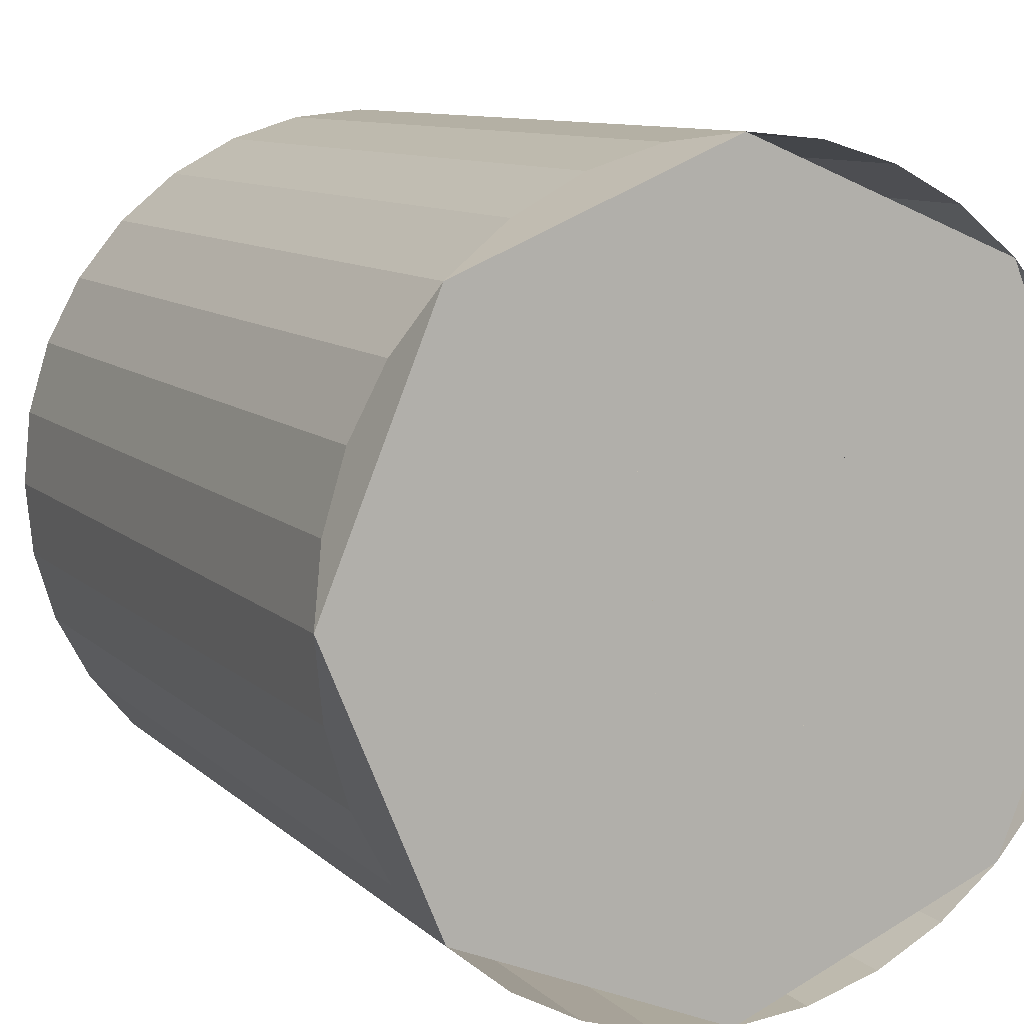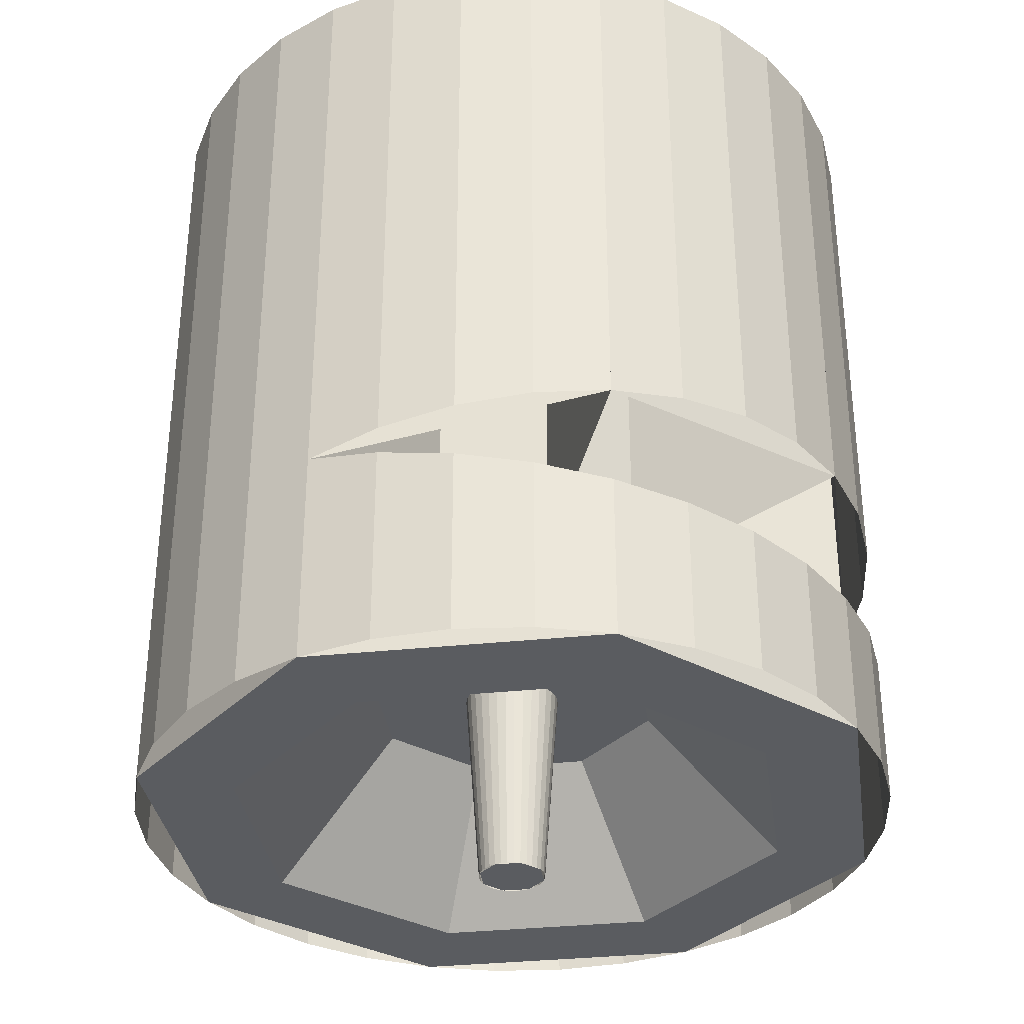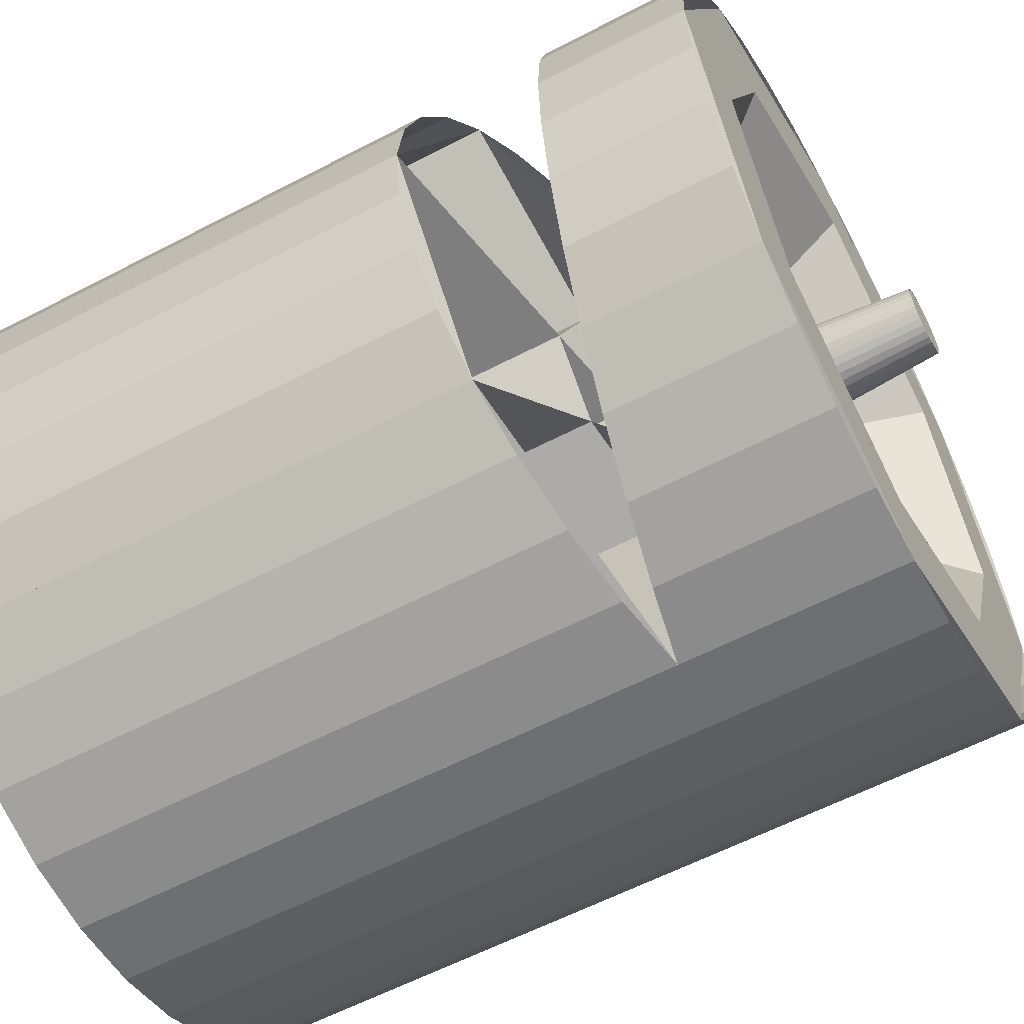
<metadata>
{"format":"obj","ext":"obj","renderer":"f3d","projection":"perspective","resolution":1024,"background":"white","views":[{"elev":9.7,"azim":154.4,"up":"+Z"},{"elev":-33.8,"azim":-149.3,"up":"+Y"},{"elev":-59.4,"azim":-61.7,"up":"+Z"}]}
</metadata>
<code>
o Circle_Plane.005
v -0 -0 -0.2442
v -0.04764 -0 -0.2395
v -0.09345 -0 -0.2256
v -0.1357 -0 -0.203
v -0.1727 -0 -0.1727
v -0.203 -0 -0.1357
v -0.2256 -0 -0.09345
v -0.2395 -0 -0.04764
v -0.2442 -0 -0
v -0.2395 -0 0.04764
v -0.2256 -0 0.09345
v -0.203 -0 0.1357
v -0.1727 -0 0.1727
v -0.1357 -0 0.203
v -0.09345 -0 0.2256
v -0.04764 -0 0.2395
v -0 -0 0.2442
v 0.04764 -0 0.2395
v 0.09345 -0 0.2256
v 0.1357 -0 0.203
v 0.1727 -0 0.1727
v 0.203 -0 0.1357
v 0.2256 -0 0.09345
v 0.2395 -0 0.04764
v 0.2442 -0 -0
v 0.2395 -0 -0.04764
v 0.2256 -0 -0.09345
v 0.203 -0 -0.1357
v 0.1727 -0 -0.1727
v 0.1357 -0 -0.203
v 0.09345 -0 -0.2256
v 0.04764 -0 -0.2395
v -0 1.456 -0.3516
v -0.06859 1.456 -0.3448
v -0.1345 1.456 -0.3248
v -0.1953 1.456 -0.2923
v -0.2486 1.456 -0.2486
v -0.2923 1.456 -0.1953
v -0.3248 1.456 -0.1345
v -0.3448 1.456 -0.06859
v -0.3516 1.456 0
v -0.3448 1.456 0.06859
v -0.3248 1.456 0.1345
v -0.2923 1.456 0.1953
v -0.2486 1.456 0.2486
v -0.1953 1.456 0.2923
v -0.1345 1.456 0.3248
v -0.06859 1.456 0.3448
v -0 1.456 0.3516
v 0.06859 1.456 0.3448
v 0.1345 1.456 0.3248
v 0.1953 1.456 0.2923
v 0.2486 1.456 0.2486
v 0.2923 1.456 0.1953
v 0.3248 1.456 0.1345
v 0.3448 1.456 0.06859
v 0.3516 1.456 -0
v 0.3448 1.456 -0.06859
v 0.3248 1.456 -0.1345
v 0.2923 1.456 -0.1953
v 0.2486 1.456 -0.2486
v 0.1953 1.456 -0.2923
v 0.1345 1.456 -0.3248
v 0.06859 1.456 -0.3448
v -0 1.456 -1.092
v -0.2131 1.456 -1.071
v -0.418 1.456 -1.009
v -0.6068 1.456 -0.9081
v -0.7723 1.456 -0.7723
v -0.9081 1.456 -0.6068
v -1.009 1.456 -0.418
v -1.071 1.456 -0.2131
v -1.092 1.456 0
v -1.071 1.456 0.2131
v -1.009 1.456 0.418
v -0.9081 1.456 0.6068
v -0.7723 1.456 0.7723
v -0.6068 1.456 0.9081
v -0.418 1.456 1.009
v -0.2131 1.456 1.071
v 0 1.456 1.092
v 0.2131 1.456 1.071
v 0.418 1.456 1.009
v 0.6068 1.456 0.9081
v 0.7723 1.456 0.7723
v 0.9081 1.456 0.6068
v 1.009 1.456 0.418
v 1.071 1.456 0.2131
v 1.092 1.456 -1e-06
v 1.071 1.456 -0.2131
v 1.009 1.456 -0.418
v 0.9081 1.456 -0.6068
v 0.7723 1.456 -0.7723
v 0.6068 1.456 -0.9081
v 0.418 1.456 -1.009
v 0.2131 1.456 -1.071
v -0 0.4564 -2.092
v -0.4081 0.4564 -2.052
v -0.8006 0.4564 -1.933
v -1.162 0.4564 -1.739
v -1.479 0.4564 -1.479
v -1.739 0.4564 -1.162
v -1.933 0.4564 -0.8006
v -2.052 0.4564 -0.4081
v -2.092 0.4564 0
v -2.052 0.4564 0.4081
v -1.933 0.4564 0.8006
v -1.739 0.4564 1.162
v -1.479 0.4564 1.479
v -1.162 0.4564 1.739
v -0.8006 0.4564 1.933
v -0.4081 0.4564 2.052
v 0 0.4564 2.092
v 0.4081 0.4564 2.052
v 0.8006 0.4564 1.933
v 1.162 0.4564 1.739
v 1.479 0.4564 1.479
v 1.739 0.4564 1.162
v 1.933 0.4564 0.8006
v 2.052 0.4564 0.4081
v 2.092 0.4564 -1e-06
v 2.052 0.4564 -0.4081
v 1.933 0.4564 -0.8006
v 1.739 0.4564 -1.162
v 1.479 0.4564 -1.479
v 1.162 0.4564 -1.739
v 0.8006 0.4564 -1.933
v 0.4081 0.4564 -2.052
v -0 0.4564 -2.8
v -0.5463 0.4564 -2.746
v -1.072 0.4564 -2.587
v -1.556 0.4564 -2.328
v -1.98 0.4564 -1.98
v -2.328 0.4564 -1.556
v -2.587 0.4564 -1.072
v -2.746 0.4564 -0.5463
v -2.8 0.4564 1e-06
v -2.746 0.4564 0.5463
v -2.587 0.4564 1.072
v -2.328 0.4564 1.556
v -1.98 0.4564 1.98
v -1.556 0.4564 2.328
v -1.072 0.4564 2.587
v -0.5463 0.4564 2.746
v 1e-06 0.4564 2.8
v 0.5463 0.4564 2.746
v 1.072 0.4564 2.587
v 1.556 0.4564 2.328
v 1.98 0.4564 1.98
v 2.328 0.4564 1.556
v 2.587 0.4564 1.072
v 2.746 0.4564 0.5463
v 2.8 0.4564 -2e-06
v 2.746 0.4564 -0.5463
v 2.587 0.4564 -1.072
v 2.328 0.4564 -1.556
v 1.98 0.4564 -1.98
v 1.556 0.4564 -2.328
v 1.072 0.4564 -2.587
v 0.5462 0.4564 -2.746
v -0 1.456 -2.8
v -0.5463 1.456 -2.746
v -1.072 1.456 -2.587
v -1.556 1.456 -2.328
v -1.98 1.456 -1.98
v -2.328 1.456 -1.556
v -2.587 1.456 -1.072
v -2.746 1.456 -0.5463
v -2.8 1.456 1e-06
v -2.746 1.456 0.5463
v -2.587 1.456 1.072
v -2.328 1.456 1.556
v -1.98 1.456 1.98
v -1.556 1.456 2.328
v -1.072 1.456 2.587
v -0.5463 1.456 2.746
v 1e-06 1.456 2.8
v 0.5463 1.456 2.746
v 1.072 1.456 2.587
v 1.556 1.456 2.328
v 1.98 1.456 1.98
v 2.328 1.456 1.556
v 2.587 1.456 1.072
v 2.746 1.456 0.5463
v 2.8 1.456 -2e-06
v 2.746 1.456 -0.5463
v 2.587 1.456 -1.072
v 2.328 1.456 -1.556
v 1.98 1.456 -1.98
v 1.556 1.456 -2.328
v 1.072 1.456 -2.587
v 0.5462 1.456 -2.746
v 0.5462 6.456 -2.746
v 1.072 6.456 -2.587
v 1.556 6.456 -2.328
v 1.98 6.456 -1.98
v 2.328 6.456 -1.556
v 2.587 6.456 -1.072
v 2.746 6.456 -0.5463
v 2.8 6.456 -2e-06
v 2.746 6.456 0.5463
v 2.587 6.456 1.072
v 2.328 6.456 1.556
v 1.98 6.456 1.98
v 1.556 6.456 2.328
v 1.072 6.456 2.587
v 0.5463 6.456 2.746
v 1e-06 6.456 2.8
v -0.5463 6.456 2.746
v -1.072 6.456 2.587
v -1.556 6.456 2.328
v -1.98 6.456 1.98
v -2.328 6.456 1.556
v -2.587 6.456 1.072
v -2.746 6.456 0.5463
v -2.8 6.456 1e-06
v -2.746 6.456 -0.5463
v -2.587 6.456 -1.072
v -2.328 6.456 -1.556
v -1.98 6.456 -1.98
v -1.556 6.456 -2.328
v -1.072 6.456 -2.587
v -0.5463 6.456 -2.746
v -0 6.456 -2.8
v -0.5463 1.956 -2.746
v -0.5463 2.164 -2.746
v -1.072 1.856 -2.587
v -1.072 2.265 -2.587
v -1.556 1.764 -2.328
v -1.072 1.856 2.587
v -1.98 1.683 -1.98
v -1.556 2.357 -2.328
v -1.98 2.438 -1.98
v -2.328 2.504 -1.556
v -1.556 1.764 2.328
v -1.556 2.357 2.328
v -1.072 2.265 2.587
v -2.587 1.567 1.072
v -2.328 1.617 1.556
v -2.587 2.553 1.072
v -2.328 2.504 1.556
v -2.328 1.617 -1.556
v -0.5463 1.956 2.746
v -0.5463 2.164 2.746
v 1e-06 2.06 2.8
v -2.746 1.537 0.5463
v -2.746 2.584 0.5463
v -2.8 2.594 1e-06
v -2.8 1.527 1e-06
v -2.746 1.537 -0.5463
v -2.746 2.584 -0.5463
v -1.98 1.683 1.98
v -1.98 2.438 1.98
v -2.587 1.567 -1.072
v -2.587 2.553 -1.072
v -0 2.06 -2.8
v 2.587 2.06 1.072
v 2.746 2.06 0.5463
v 2.8 2.06 -2e-06
v 2.746 2.06 -0.5463
v 2.587 2.06 -1.072
v 1.98 2.06 -1.98
v 2.328 2.06 1.556
v 2.328 2.06 -1.556
v 1.98 2.06 1.98
v 1.556 2.06 -2.328
v 1.556 2.06 2.328
v 1.072 2.06 -2.587
v 1.072 2.06 2.587
v 0.5463 2.06 2.746
v 0.5462 2.06 -2.746
f 20 19 51 52
f 7 6 38 39
f 21 20 52 53
f 8 7 39 40
f 22 21 53 54
f 9 8 40 41
f 23 22 54 55
f 10 9 41 42
f 24 23 55 56
f 11 10 42 43
f 25 24 56 57
f 12 11 43 44
f 26 25 57 58
f 13 12 44 45
f 27 26 58 59
f 14 13 45 46
f 28 27 59 60
f 15 14 46 47
f 2 1 33 34
f 29 28 60 61
f 16 15 47 48
f 3 2 34 35
f 30 29 61 62
f 17 16 48 49
f 4 3 35 36
f 31 30 62 63
f 18 17 49 50
f 5 4 36 37
f 32 31 63 64
f 19 18 50 51
f 6 5 37 38
f 1 32 64 33
f 92 91 123 124
f 79 78 110 111
f 66 65 97 98
f 93 92 124 125
f 80 79 111 112
f 67 66 98 99
f 94 93 125 126
f 81 80 112 113
f 68 67 99 100
f 95 94 126 127
f 82 81 113 114
f 69 68 100 101
f 96 95 127 128
f 83 82 114 115
f 70 69 101 102
f 65 96 128 97
f 84 83 115 116
f 71 70 102 103
f 85 84 116 117
f 72 71 103 104
f 86 85 117 118
f 73 72 104 105
f 87 86 118 119
f 74 73 105 106
f 88 87 119 120
f 75 74 106 107
f 89 88 120 121
f 76 75 107 108
f 90 89 121 122
f 77 76 108 109
f 91 90 122 123
f 78 77 109 110
f 188 187 261 264
f 173 172 239 252
f 174 173 252 235
f 186 185 259 260
f 171 170 246 238
f 170 169 249 246
f 169 168 250 249
f 168 167 254 250
f 167 166 242 254
f 161 192 271 256
f 166 165 231 242
f 192 191 268 271
f 165 164 229 231
f 191 190 266 268
f 164 163 227 229
f 163 162 225 227
f 176 175 230 243
f 162 161 256 225
f 175 174 235 230
f 187 186 260 261
f 172 171 238 239
f 140 139 171 172
f 154 153 185 186
f 141 140 172 173
f 155 154 186 187
f 142 141 173 174
f 156 155 187 188
f 143 142 174 175
f 130 129 161 162
f 157 156 188 189
f 144 143 175 176
f 131 130 162 163
f 158 157 189 190
f 145 144 176 177
f 132 131 163 164
f 159 158 190 191
f 146 145 177 178
f 133 132 164 165
f 160 159 191 192
f 147 146 178 179
f 134 133 165 166
f 129 160 192 161
f 148 147 179 180
f 135 134 166 167
f 149 148 180 181
f 136 135 167 168
f 150 149 181 182
f 137 136 168 169
f 151 150 182 183
f 138 137 169 170
f 152 151 183 184
f 139 138 170 171
f 153 152 184 185
f 255 234 219 218
f 233 232 221 220
f 237 236 211 210
f 241 240 214 213
f 248 251 217 216
f 240 247 215 214
f 228 226 223 222
f 234 233 220 219
f 244 237 210 209
f 247 248 216 215
f 251 255 218 217
f 232 228 222 221
f 244 209 208 245
f 253 241 213 212
f 236 253 212 211
f 267 269 206 205
f 263 265 204 203
f 265 267 205 204
f 185 184 258 259
f 184 183 257 258
f 183 182 263 257
f 181 180 267 265
f 180 179 269 267
f 179 178 270 269
f 178 177 245 270
f 177 176 243 245
f 190 189 262 266
f 182 181 265 263
f 189 188 264 262
f 226 256 224 223
f 264 261 198 197
f 270 245 208 207
f 261 260 199 198
f 258 257 202 201
f 271 268 194 193
f 269 270 207 206
f 256 271 193 224
f 257 263 203 202
f 266 262 196 195
f 262 264 197 196
f 268 266 195 194
f 259 258 201 200
f 260 259 200 199
o Plane_Plane.001
v 1.98 1.456 1.98
v 1.98 1.456 -1.98
v -0.2201 1.456 -0.2201
v 0.2201 1.456 0.2201
v -1.092 1.456 0
v 0 1.456 1.092
v 1.092 1.456 -1e-06
v 0 1.456 -1.092
v 1e-06 1.456 2.8
v 2.8 1.456 -2e-06
v -0.3516 1.456 0
v 0.3516 1.456 -0
v -0.3004 1.456 -0
v 0.3004 1.456 -0
v -0 1.456 -0.3004
v -0.2486 1.456 -0.2486
v 0.2486 1.456 -0.2486
v 0.2486 1.456 0.2486
v -0.2486 1.456 0.2486
v -0.7723 1.456 -0.7723
v 0.7723 1.456 -0.7723
v 0.7723 1.456 0.7723
v -0.7723 1.456 0.7723
v -0.2201 1.456 0.2201
v -0 1.456 0.3004
v -0 6.456 -0.2226
v -1.092 6.456 -0
v -0.7723 6.456 -0.7723
v -1.98 6.456 -1.98
v -2.8 6.456 1e-06
v -1.98 6.456 1.98
v 0.7723 6.456 0.7723
v 1.98 6.456 1.98
v 0 6.456 -2.8
v -0.2486 6.456 -0.2486
v -0.7723 6.456 0.7723
v 0.3516 6.456 -0
v 0.2486 6.456 0.2486
v -0 6.456 -0.3516
v -0.1631 6.456 -0.1631
v -0.1631 6.456 0.1631
v 0.1631 6.456 0.1631
v 0.1631 6.456 -0.1631
v -0.2226 6.456 -0
v -0.3516 6.456 -0
v -0.2486 6.456 0.2486
v -0 6.456 -1.092
v 0.2486 6.456 -0.2486
v 1.092 6.456 -0
v -0 6.456 0.3516
v 0.7723 6.456 -0.7723
v 2.8 6.456 -2e-06
v 1.98 6.456 -1.98
v 0 6.456 1.092
v 1e-06 6.456 2.8
v -0 6.456 0.2226
v 0.2226 6.456 -0
v -0 6.456 -0
v 0 1.456 -2.8
v -1.98 1.456 -1.98
v -2.8 1.456 1e-06
v -1.98 1.456 1.98
v 1.98 0.4564 -1.98
v 2.092 0.4564 -1e-06
v 1.479 0.4564 -1.479
v 2.8 0.4564 -2e-06
v 1e-06 0.4564 2.092
v 1.479 0.4564 1.479
v 1.98 0.4564 1.98
v 0 0.4564 -2.092
v 0 0.4564 -2.8
v -1.479 0.4564 -1.479
v -1.98 0.4564 -1.98
v -2.092 0.4564 0
v -2.8 0.4564 1e-06
v -1.479 0.4564 1.479
v -1.98 0.4564 1.98
v 1e-06 0.4564 2.8
v 0.2201 1.456 -0.2201
v -0 1.456 -0
v 0 1.456 0.3516
v 0 1.456 -0.3516
v 0.1727 0 0.1727
v 0.1529 0 0.1529
v 0.2442 0 -0
v 0.2086 0 -0
v 0.1727 0 -0.1727
v 0.1529 0 -0.1529
v -0 0 0.2086
v 0 0 0.2442
v -0 0 -0
v -0.1727 0 0.1727
v -0.1529 0 0.1529
v -0.2086 0 -0
v -0.2442 0 -0
v -0 0 -0.2086
v 0 0 -0.2442
v -0.1529 0 -0.1529
v -0.1727 0 -0.1727
v -1.98 2.438 -1.98
v -1.98 1.683 -1.98
v -2.8 1.527 1e-06
v -2.8 2.594 1e-06
v -1.092 2.269 0
v -1.092 1.852 0
v -0.7723 1.913 -0.7723
v -0.7723 2.208 -0.7723
v 0 2.06 -0.3516
v -0.2901 2.116 -0
v -0.2137 2.02 0.2137
v -0.2128 2.101 0.2128
v 0 2.06 -1.092
v 0 2.06 0.3516
v -0.2486 2.108 -0.2486
v -0.2486 2.013 0.2486
v -0.2137 2.02 -0.2137
v -0.2918 2.005 -0
v -0.2486 2.108 0.2486
v -0.7723 2.208 0.7723
v -0.2486 2.013 -0.2486
v -0.2128 2.101 -0.2128
v -0.7723 1.913 0.7723
v 0 2.06 -2.8
v -0.3516 1.993 -0
v -0.3516 2.127 -0
v -1.98 1.683 1.98
v -1.98 2.438 1.98
v -0 2.06 0.291
v -0 2.06 -0
v 1.98 2.06 -1.98
v 0 2.06 1.092
v -0 2.06 -0.291
v 0.3516 2.06 -0
v 1e-06 2.06 2.8
v 1.092 2.06 -1e-06
v 0.2486 2.06 0.2486
v 0.2132 2.06 -0.2132
v 0.7723 2.06 0.7723
v 0.2486 2.06 -0.2486
v 0.291 2.06 -0
v 2.8 2.06 -2e-06
v 0.2132 2.06 0.2132
v 0.7723 2.06 -0.7723
v 1.98 2.06 1.98
f 298 299 300 301
f 291 287 391 377
f 280 272 415 405
f 290 295 381 386
f 287 282 395 391
f 284 274 387 388
f 289 275 413 407
f 292 279 383 414
f 291 279 383 377
f 274 286 403 387
f 295 296 399 381
f 287 274 387 391
f 284 295 381 388
f 282 276 376 395
f 276 294 393 376
f 294 290 386 393
f 296 275 413 313 327 399
f 329 328 314 297
f 325 307 302 326
f 320 303 304 323
f 318 322 324 305
f 316 306 299 298
f 321 317 307 325
f 308 309 303 320
f 310 319 322 318
f 315 311 306 316
f 327 312 317 321
f 328 313 309 308
f 297 314 319 310
f 311 297 310 306
f 314 328 308 319
f 313 327 321 309
f 312 315 316 317
f 306 310 318 299
f 319 308 320 322
f 309 321 325 303
f 317 316 298 307
f 299 318 305 300
f 322 320 323 324
f 303 325 326 304
f 307 298 301 302
f 315 329 297 311
f 312 327 329 315
f 327 313 328 329
f 276 291 377 376
f 284 282 395 388
f 282 290 386 395
f 288 283 278 292
f 289 283 278 293
f 368 367 369 370
f 342 341 343 344
f 287 282 276 291
f 282 290 294 276
f 273 281 337 334
f 333 332 346 348
f 276 294 347 345
f 281 272 340 337
f 280 333 348 349
f 278 281 337 335
f 277 280 349 338
f 293 278 335 339
f 294 277 338 347
f 332 331 344 346
f 330 273 334 342
f 272 280 349 340
f 291 276 345 343
f 273 292 336 334
f 292 279 341 336
f 342 334 336 341
f 337 335 336 334
f 340 339 335 337
f 349 338 339 340
f 344 343 345 346
f 346 345 347 348
f 348 347 338 349
f 332 333 397 373
f 333 280 405 397
f 294 333 397 393
f 332 276 376 373
f 331 332 373 372
f 291 331 372 377
f 276 332 346 345
f 293 272 340 339
f 330 279 341 342
f 279 291 343 341
f 291 331 344 343
f 331 330 342 344
f 278 292 336 335
f 294 333 348 347
f 277 293 339 338
f 283 288 358 356
f 352 290 363 361
f 353 288 358 368
f 290 282 366 363
f 350 285 357 359
f 284 351 362 365
f 286 350 359 367
f 295 284 365 364
f 351 286 367 362
f 296 295 364 360
f 285 275 355 357
f 289 352 361 354
f 288 350 359 358
f 274 284 365 369
f 296 275 355 360
f 283 285 357 356
f 351 296 360 362
f 282 287 370 366
f 285 351 362 357
f 355 354 356 357
f 355 360 362 357
f 357 362 367 359
f 359 357 356 358
f 359 367 368 358
f 361 360 355 354
f 362 367 369 365
f 362 360 364 365
f 361 363 364 360
f 365 364 363 366
f 370 369 365 366
f 350 286 403 408
f 288 353 279 292
f 352 289 293 277
f 290 352 277 294
f 353 287 291 279
f 289 283 356 354
f 275 289 354 355
f 353 286 367 368
f 282 284 365 366
f 286 274 369 367
f 274 287 370 369
f 287 353 368 370
f 290 295 364 363
f 352 296 360 361
f 378 371 300 299
f 380 392 311 315
f 396 375 298 316
f 389 382 312 317
f 374 398 302 301
f 375 390 307 298
f 378 385 306 299
f 374 375 298 301
f 371 374 301 300
f 380 396 316 315
f 396 389 317 316
f 400 399 327 329
f 399 384 321 327
f 400 380 315 329
f 375 378 299 298
f 390 398 302 307
f 389 384 321 317
f 384 402 325 321
f 402 390 307 325
f 382 399 327 312
f 380 382 312 315
f 385 306 310 379
f 385 396 316 306
f 390 389 317 307
f 385 392 311 306
f 406 412 323 320
f 406 404 308 320
f 411 404 308 328
f 404 410 319 308
f 409 406 320 303
f 411 400 329 328
f 413 411 328 313
f 409 402 325 303
f 379 410 319 310
f 293 277 402 409
f 272 281 412 415
f 278 281 412 406
f 292 278 406 414
f 277 294 393 402
f 288 292 414 410
f 275 285 411 413
f 289 293 409 407
f 293 278 406 409
f 278 283 404 406
f 285 283 404 411
f 283 288 410 404
f 283 289 407 404
f 281 273 401 412
f 273 292 414 401
f 293 272 415 409
f 277 280 405 402
f 273 330 394 305 324 401
f 330 331 372 394
f 279 330 394 383
f 352 277 402 384
f 290 352 384 386
f 352 289 407 384
f 296 352 384 399
f 279 353 379 383
f 353 288 410 379
f 288 350 408 410
f 286 353 379 403
f 286 351 400 403
f 353 287 391 379
f 351 284 388 400
f 350 285 411 408
f 285 351 400 411
f 351 296 399 400
f 403 379 310 297
f 398 405 326 302
f 394 371 300 305
f 378 383 318 299
f 402 405 326 325
f 392 403 297 311
f 383 379 310 318
f 383 394 305 318
f 403 400 329 297
f 415 412 323 304
f 405 415 304 326
f 384 407 309 321
f 410 408 314 319
f 408 411 328 314
f 409 415 304 303
f 414 406 320 322
f 410 414 322 319
f 408 403 297 314
f 412 401 324 323
f 407 413 313 309
f 407 409 303 309
f 401 414 322 324
f 404 407 309 308
f 414 383 318 322
l 394 401
l 399 413

</code>
